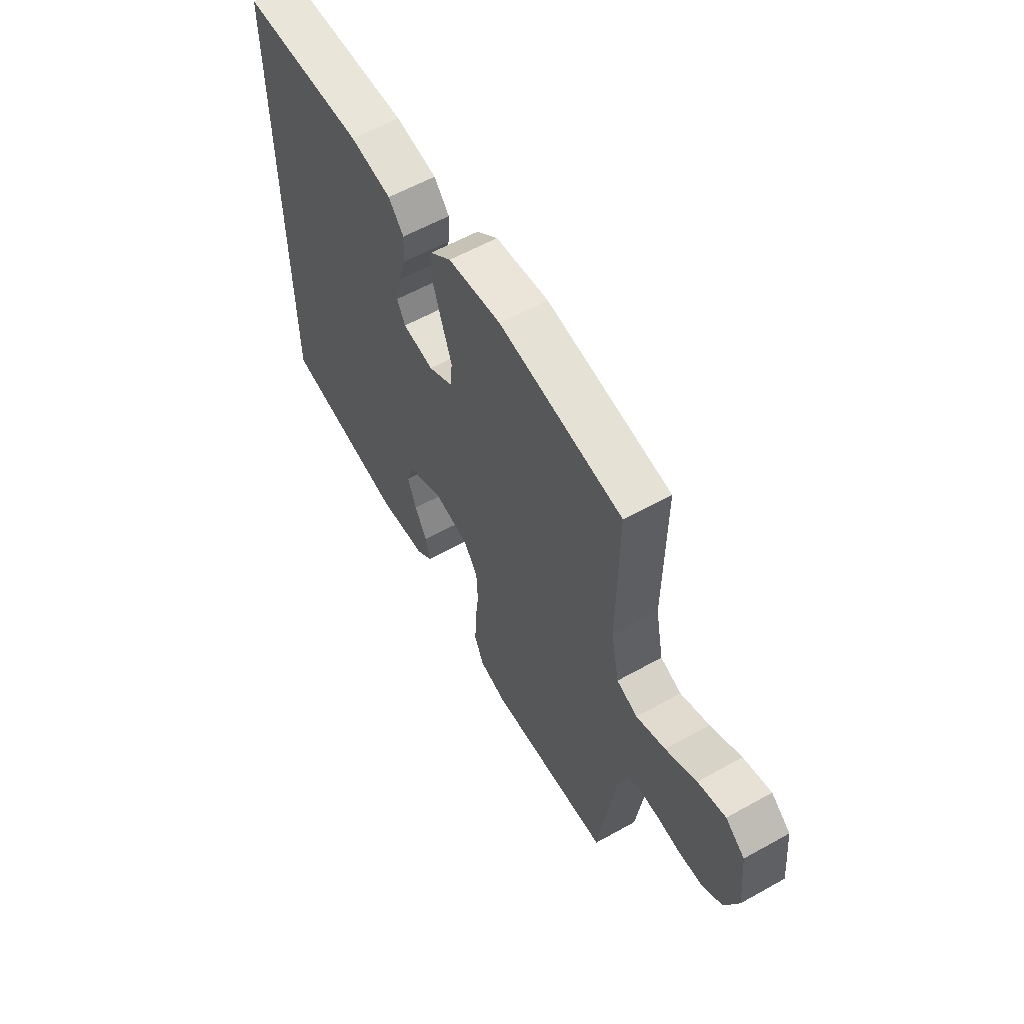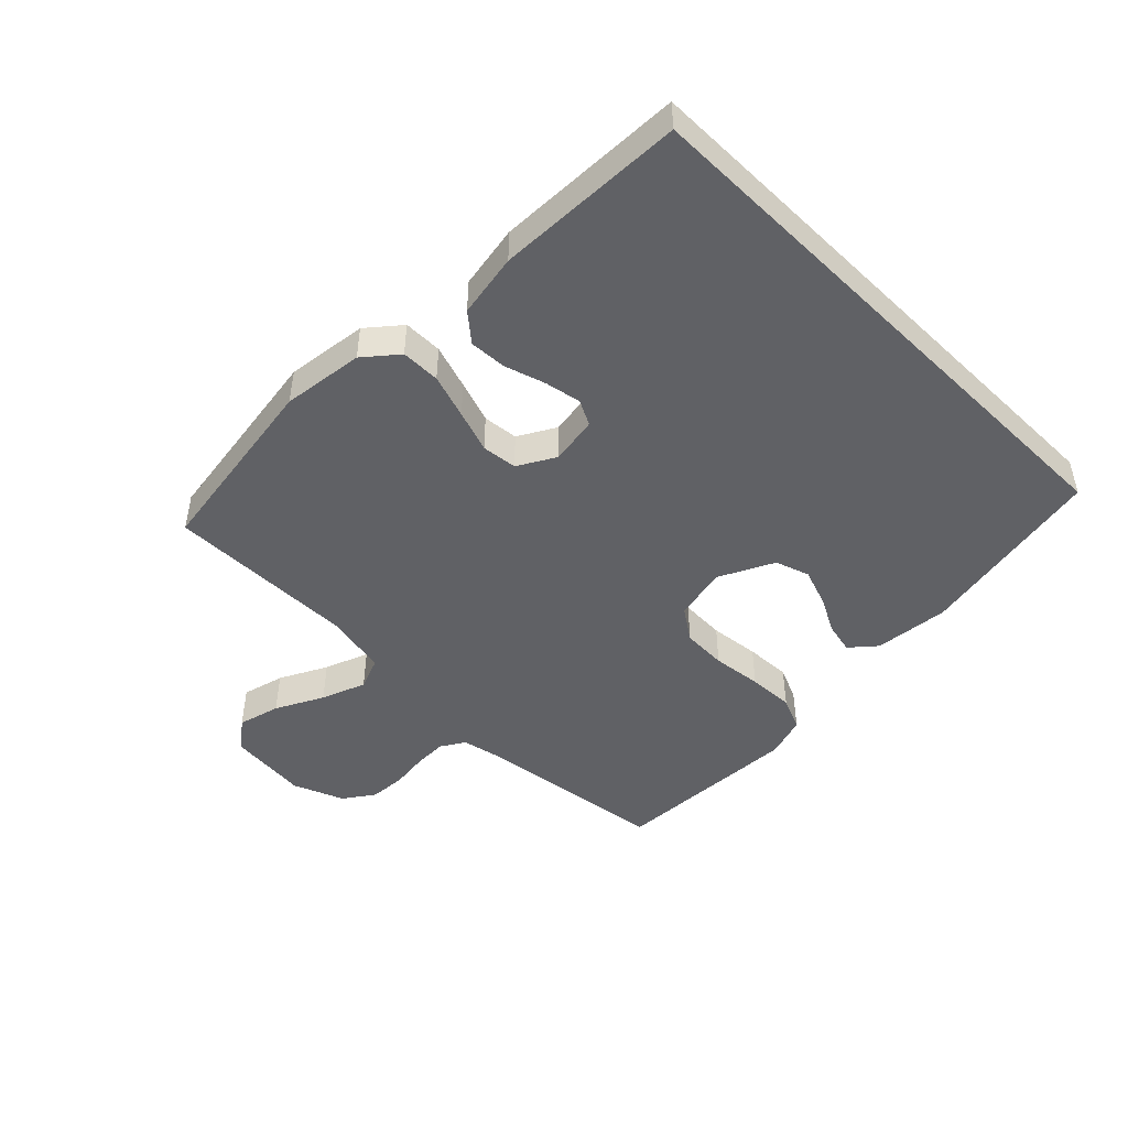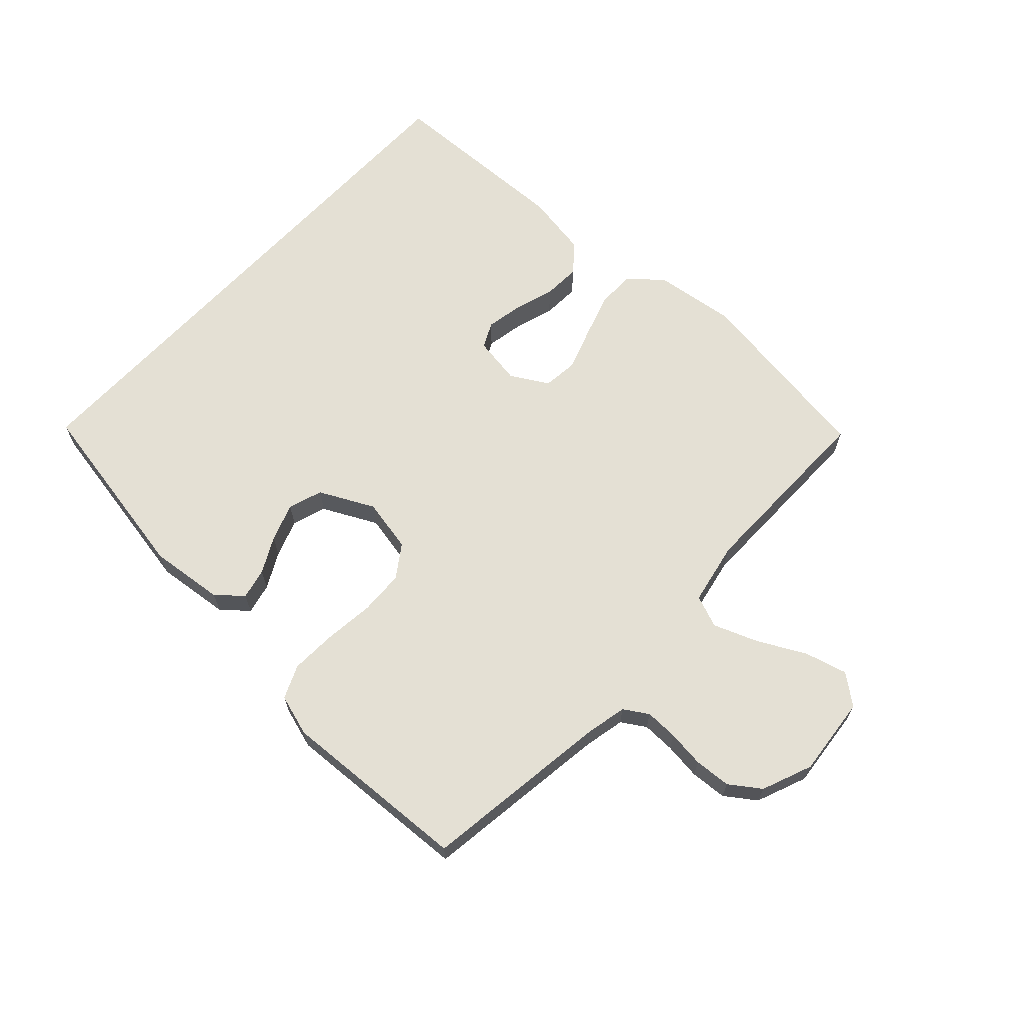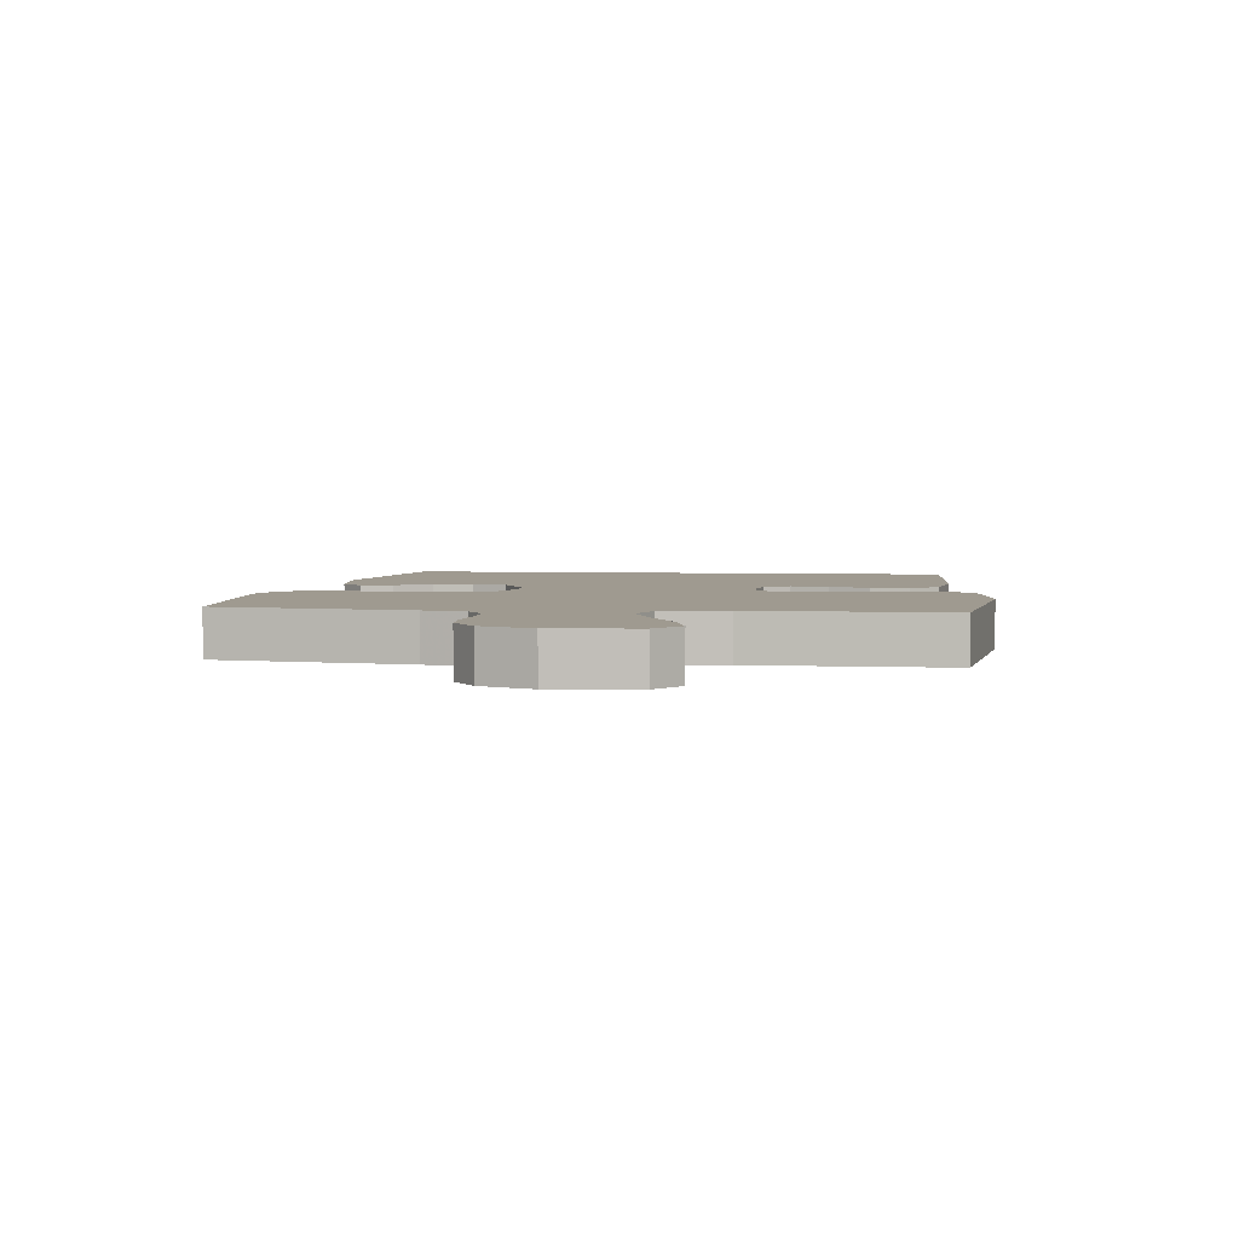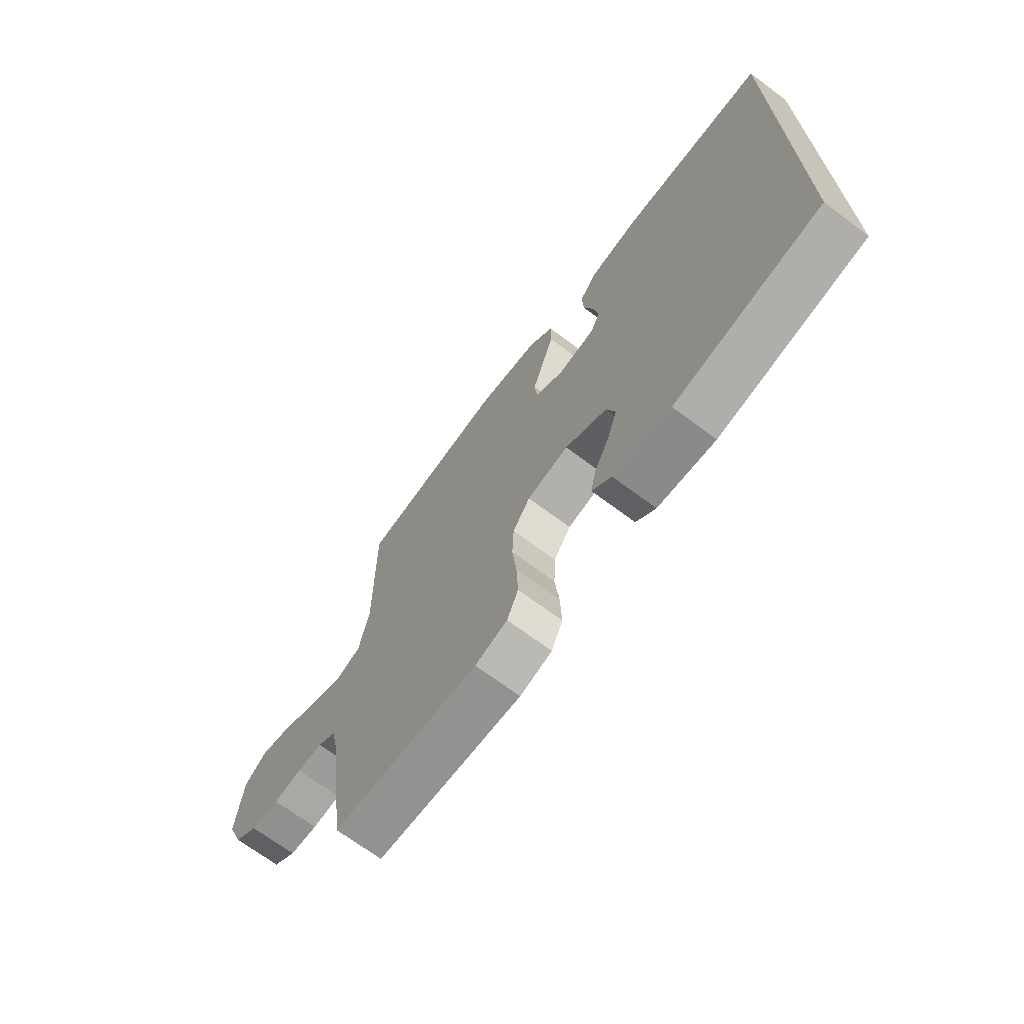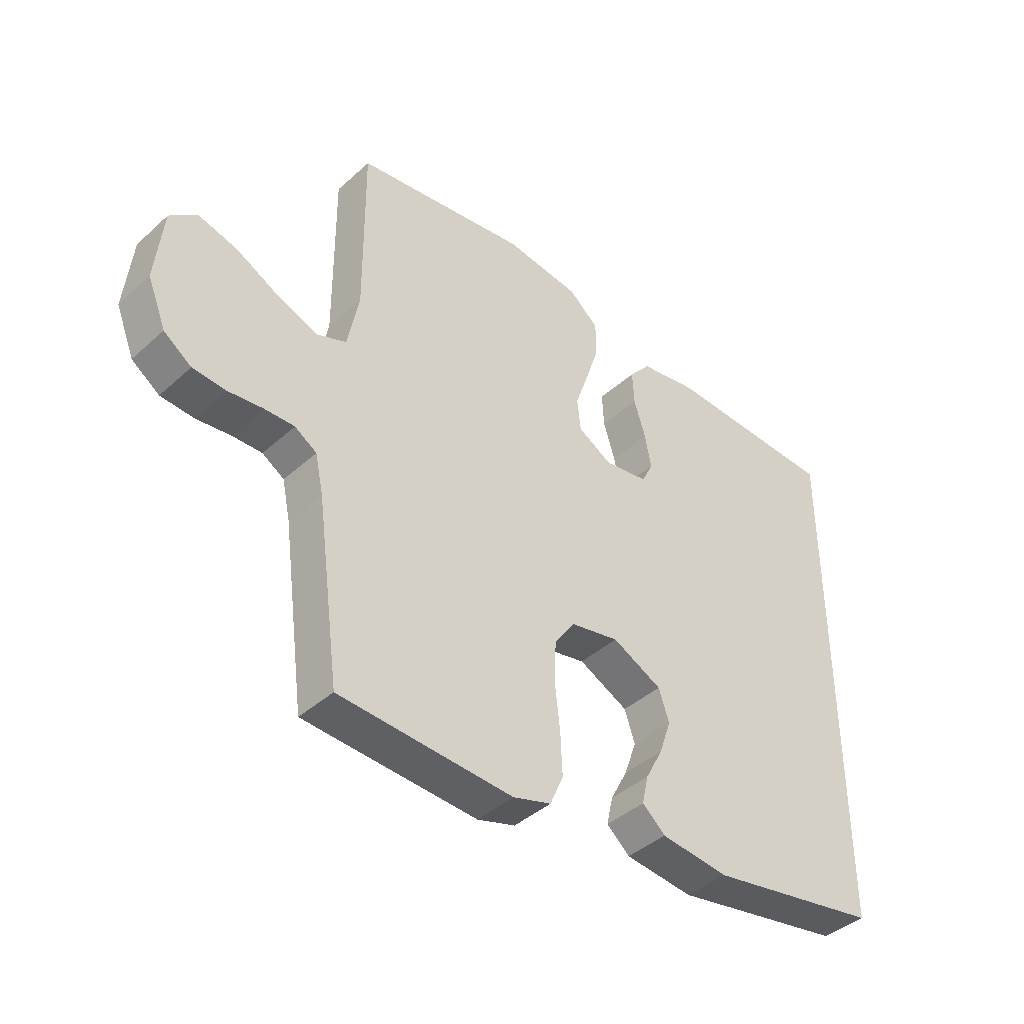
<metadata>
{"format":"obj","ext":"obj","renderer":"f3d","projection":"perspective","resolution":1024,"background":"white","views":[{"elev":59.0,"azim":-119.9,"up":"+Z"},{"elev":-47.3,"azim":45.3,"up":"+Y"},{"elev":66.1,"azim":-137.1,"up":"+Y"},{"elev":3.9,"azim":-83.1,"up":"+Y"},{"elev":-69.2,"azim":53.2,"up":"+Z"},{"elev":-41.3,"azim":-42.6,"up":"+Z"}]}
</metadata>
<code>
v -0.5 0.07 0.5
v -0.2 0.07 0.543
v -0.071 0.07 0.526
v -0.019 0.07 0.482
v -0.019 0.07 0.42
v -0.042 0.07 0.35
v -0.065 0.07 0.283
v -0.059 0.07 0.227
v 0 0.07 0.193
v 0.076 0.07 0.205
v 0.096 0.07 0.245
v 0.085 0.07 0.303
v 0.065 0.07 0.367
v 0.062 0.07 0.426
v 0.099 0.07 0.47
v 0.2 0.07 0.487
v 0.5 0.07 0.476
v 0.5 0.07 -0.41
v 0.2 0.07 -0.464
v 0.082 0.07 -0.451
v 0.042 0.07 -0.416
v 0.053 0.07 -0.367
v 0.083 0.07 -0.31
v 0.104 0.07 -0.25
v 0.086 0.07 -0.196
v 0 0.07 -0.153
v -0.085 0.07 -0.17
v -0.12 0.07 -0.221
v -0.123 0.07 -0.292
v -0.114 0.07 -0.371
v -0.111 0.07 -0.444
v -0.134 0.07 -0.497
v -0.2 0.07 -0.517
v -0.5 0.07 -0.5
v -0.54 0.07 -0.2
v -0.554 0.07 -0.134
v -0.592 0.07 -0.11
v -0.644 0.07 -0.111
v -0.703 0.07 -0.118
v -0.761 0.07 -0.114
v -0.809 0.07 -0.08
v -0.841 0.07 0
v -0.828 0.07 0.127
v -0.781 0.07 0.164
v -0.714 0.07 0.146
v -0.639 0.07 0.107
v -0.569 0.07 0.08
v -0.518 0.07 0.1
v -0.498 0.07 0.2
v -0.5 0 0.5
v -0.2 0 0.543
v -0.071 0 0.526
v -0.019 0 0.482
v -0.019 0 0.42
v -0.042 0 0.35
v -0.065 0 0.283
v -0.059 0 0.227
v 0 0 0.193
v 0.076 0 0.205
v 0.096 0 0.245
v 0.085 0 0.303
v 0.065 0 0.367
v 0.062 0 0.426
v 0.099 0 0.47
v 0.2 0 0.487
v 0.5 0 0.476
v 0.5 0 -0.41
v 0.2 0 -0.464
v 0.082 0 -0.451
v 0.042 0 -0.416
v 0.053 0 -0.367
v 0.083 0 -0.31
v 0.104 0 -0.25
v 0.086 0 -0.196
v 0 0 -0.153
v -0.085 0 -0.17
v -0.12 0 -0.221
v -0.123 0 -0.292
v -0.114 0 -0.371
v -0.111 0 -0.444
v -0.134 0 -0.497
v -0.2 0 -0.517
v -0.5 0 -0.5
v -0.54 0 -0.2
v -0.554 0 -0.134
v -0.592 0 -0.11
v -0.644 0 -0.111
v -0.703 0 -0.118
v -0.761 0 -0.114
v -0.809 0 -0.08
v -0.841 0 0
v -0.828 0 0.127
v -0.781 0 0.164
v -0.714 0 0.146
v -0.639 0 0.107
v -0.569 0 0.08
v -0.518 0 0.1
v -0.498 0 0.2
f 43 44 45 46
f 43 46 47
f 42 43 47
f 41 42 47
f 38 39 40 41
f 37 38 41 47
f 36 37 47 48
f 32 33 34 35
f 29 30 31 32
f 28 29 32 35
f 27 28 35 36
f 20 21 22 23
f 20 23 24
f 19 20 24
f 18 19 24 25
f 16 17 18 25
f 12 13 14 15
f 11 12 15 16
f 4 5 6 7
f 2 3 4 7
f 49 1 2 7
f 49 7 8
f 48 49 8 9
f 26 27 36 48
f 26 48 9 10
f 11 16 25 26
f 10 11 26
f 95 94 93 92
f 96 95 92
f 96 92 91
f 96 91 90
f 90 89 88 87
f 96 90 87 86
f 97 96 86 85
f 84 83 82 81
f 81 80 79 78
f 84 81 78 77
f 85 84 77 76
f 72 71 70 69
f 73 72 69
f 73 69 68
f 74 73 68 67
f 74 67 66 65
f 64 63 62 61
f 65 64 61 60
f 56 55 54 53
f 56 53 52 51
f 56 51 50 98
f 57 56 98
f 58 57 98 97
f 97 85 76 75
f 59 58 97 75
f 75 74 65 60
f 75 60 59
f 1 50 51 2
f 2 51 52 3
f 3 52 53 4
f 4 53 54 5
f 5 54 55 6
f 6 55 56 7
f 7 56 57 8
f 8 57 58 9
f 9 58 59 10
f 10 59 60 11
f 11 60 61 12
f 12 61 62 13
f 13 62 63 14
f 14 63 64 15
f 15 64 65 16
f 16 65 66 17
f 17 66 67 18
f 18 67 68 19
f 19 68 69 20
f 20 69 70 21
f 21 70 71 22
f 22 71 72 23
f 23 72 73 24
f 24 73 74 25
f 25 74 75 26
f 26 75 76 27
f 27 76 77 28
f 28 77 78 29
f 29 78 79 30
f 30 79 80 31
f 31 80 81 32
f 32 81 82 33
f 33 82 83 34
f 34 83 84 35
f 35 84 85 36
f 36 85 86 37
f 37 86 87 38
f 38 87 88 39
f 39 88 89 40
f 40 89 90 41
f 41 90 91 42
f 42 91 92 43
f 43 92 93 44
f 44 93 94 45
f 45 94 95 46
f 46 95 96 47
f 47 96 97 48
f 48 97 98 49
f 49 98 50 1

</code>
